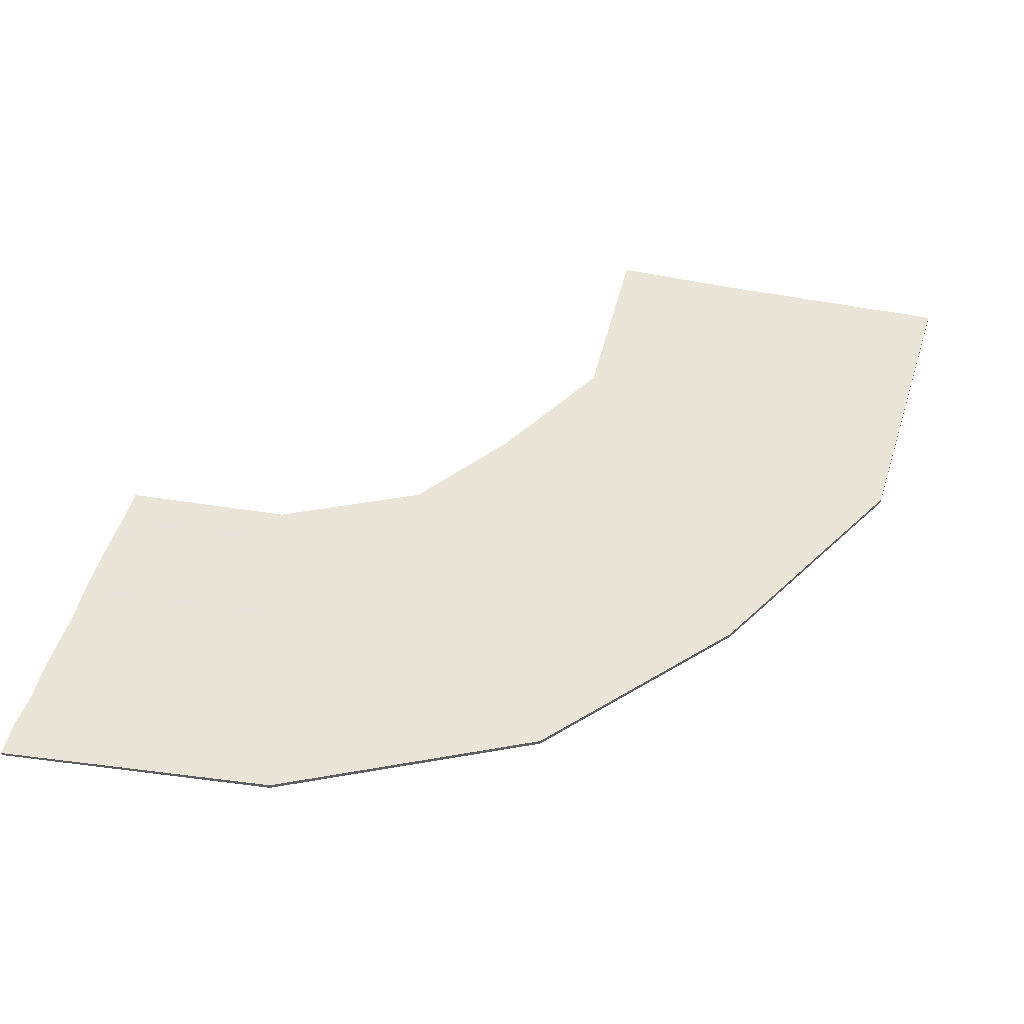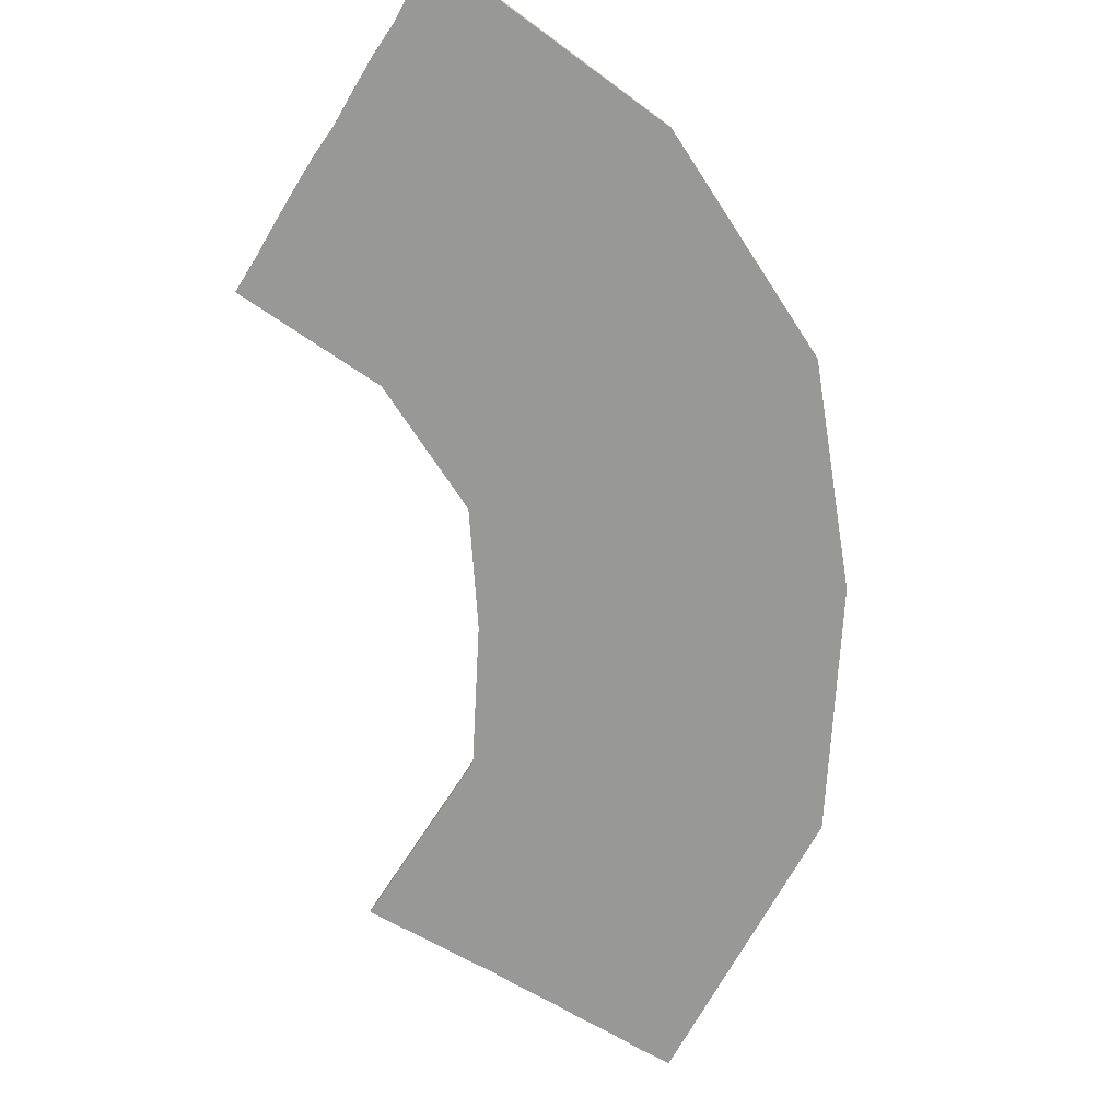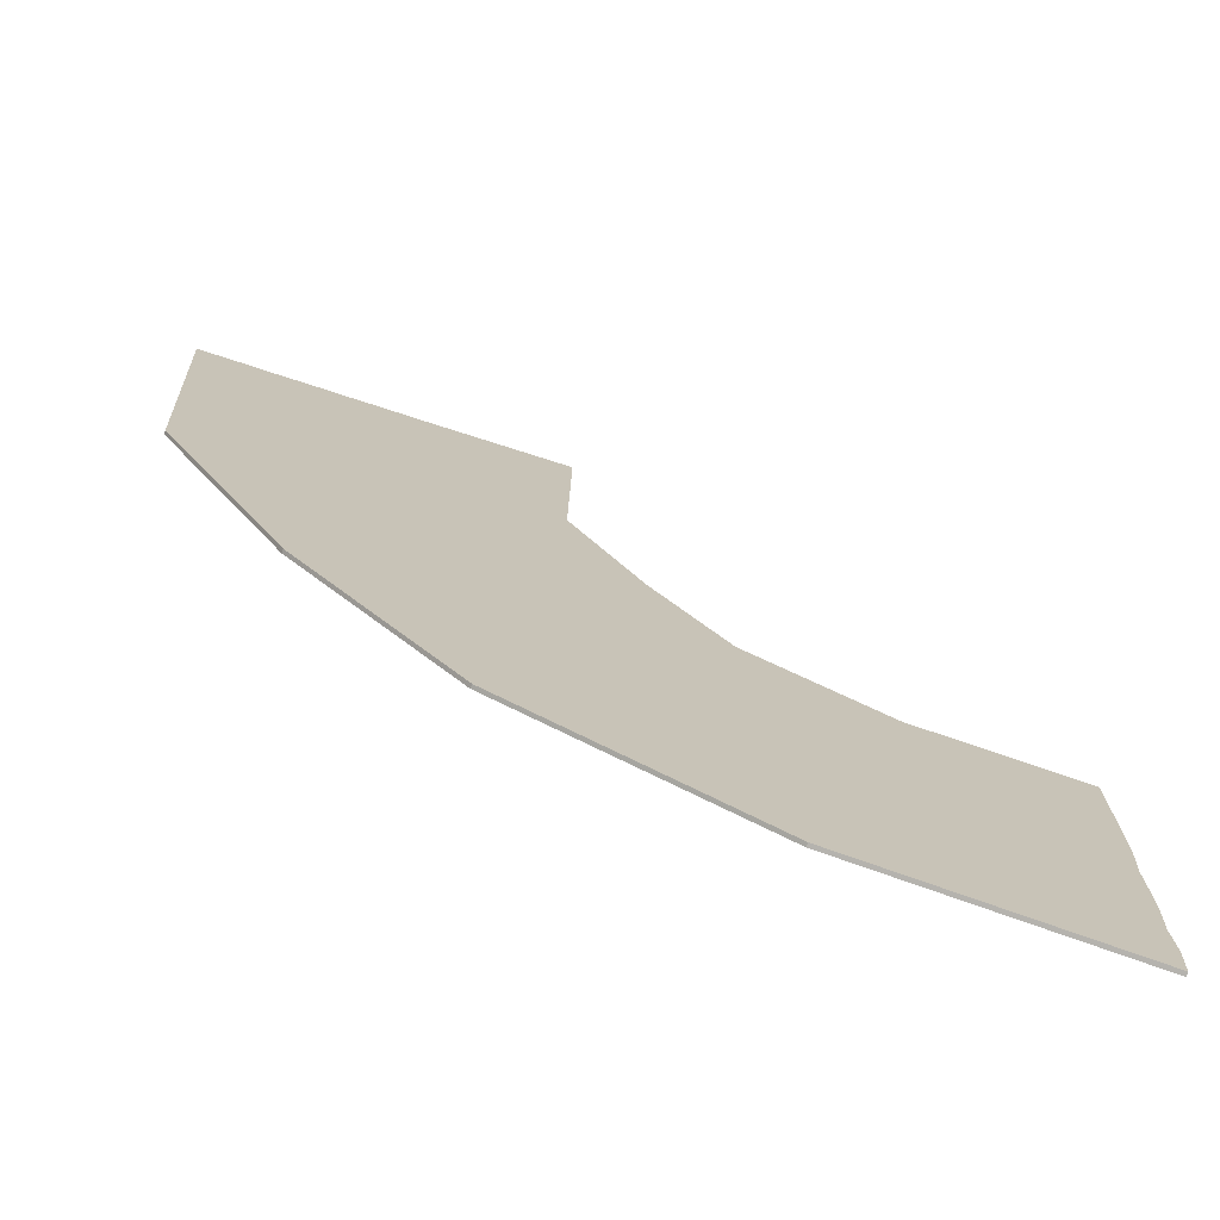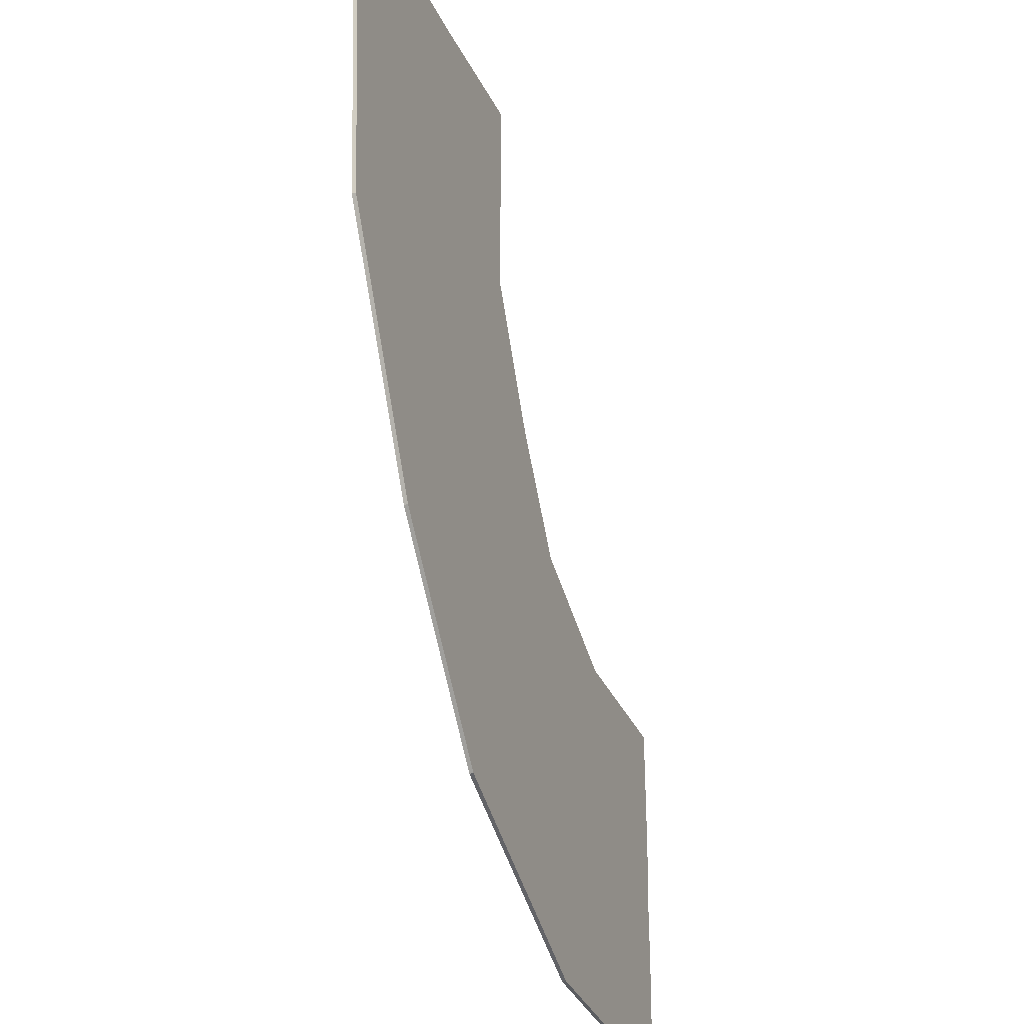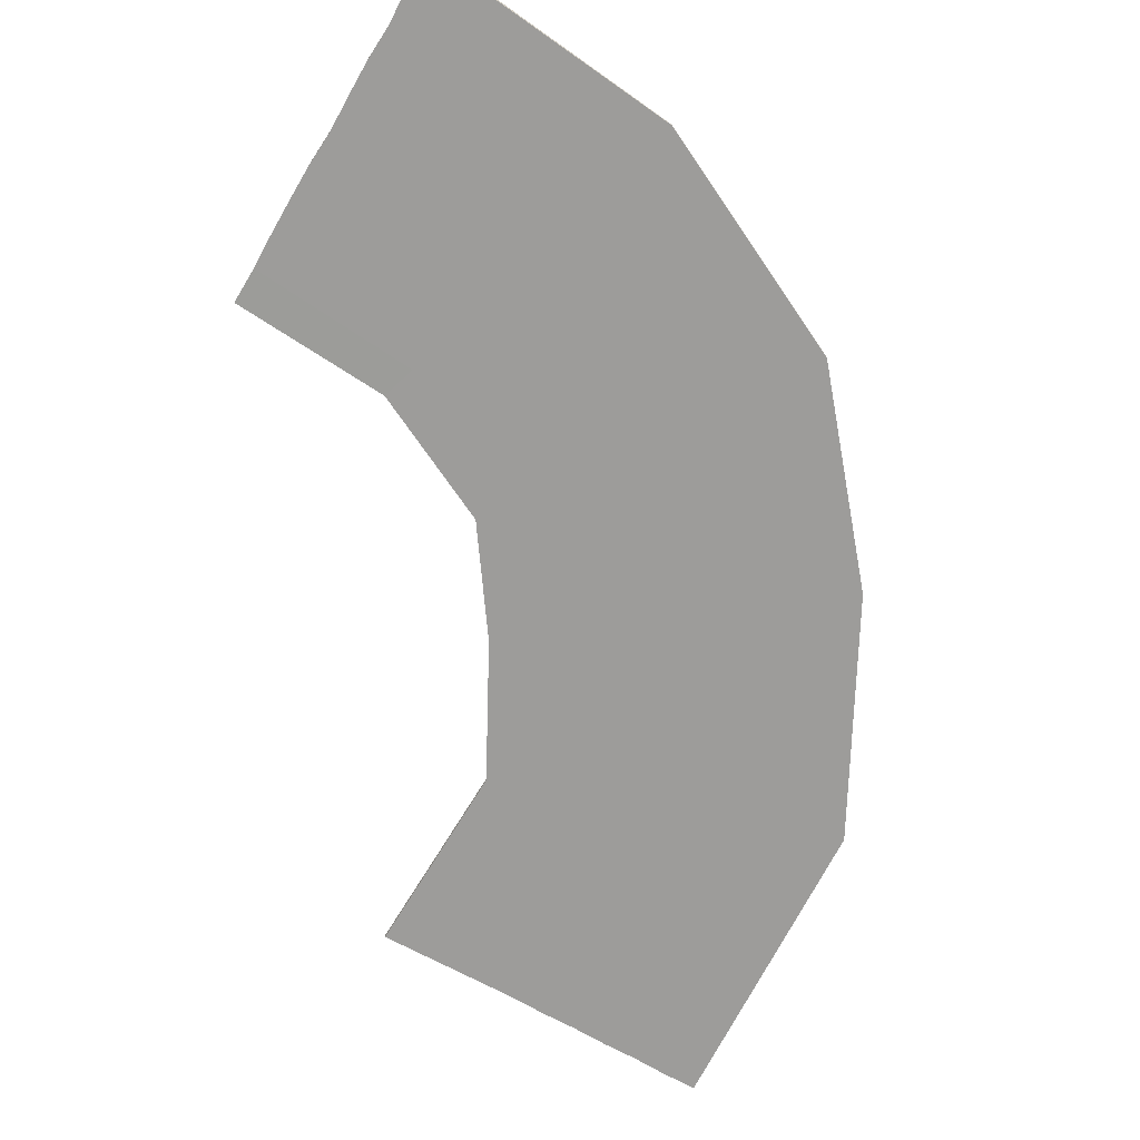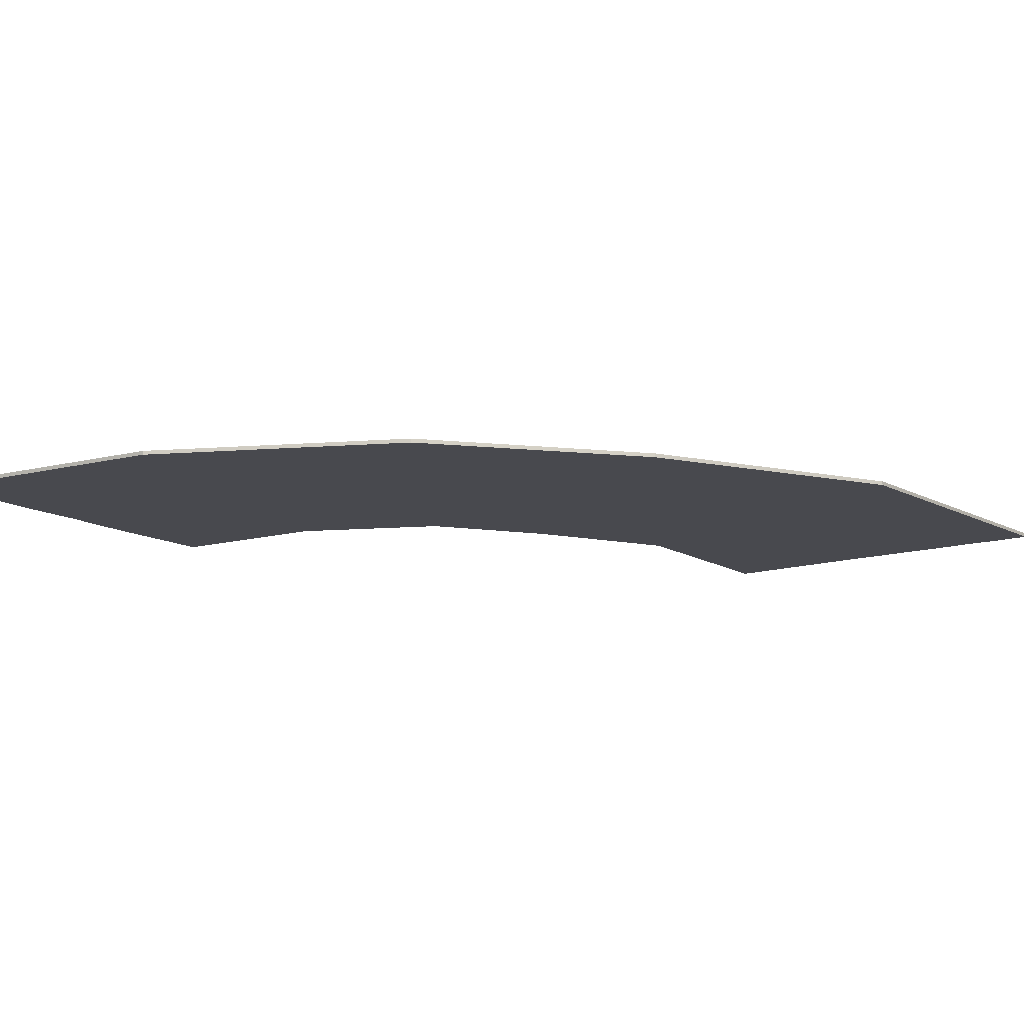
<metadata>
{"format":"obj","ext":"obj","renderer":"f3d","projection":"perspective","resolution":1024,"background":"white","views":[{"elev":44.4,"azim":-166.5,"up":"+Y"},{"elev":-68.5,"azim":148.4,"up":"+Y"},{"elev":-74.1,"azim":-18.2,"up":"+Z"},{"elev":-28.2,"azim":-69.8,"up":"+Z"},{"elev":-70.0,"azim":149.7,"up":"+Y"},{"elev":-12.7,"azim":-144.4,"up":"+Y"}]}
</metadata>
<code>
v 16.59 -0.3721 -29.8
v -4.869 -0.3869 -28.72
v -22.51 -0.3869 -20.36
v -32.08 -0.3869 -6.91
v -41.47 -0.3869 10.3
v -41.16 -0.3869 37.23
v 16.53 -0.3869 -34.77
v -6.207 -0.3869 -33.36
v -25.2 -0.3869 -24.35
v -35.87 -0.3869 -9.869
v -45.98 -0.3869 8.668
v -46.22 -0.3869 37.08
v 16.66 -0.3869 -39.59
v -7.545 -0.3869 -38
v -27.9 -0.3869 -28.35
v -39.65 -0.3869 -12.83
v -50.48 -0.3869 7.033
v -51.01 -0.3869 36.93
v 16.69 -0.3869 -44.42
v -8.883 -0.3869 -42.64
v -30.59 -0.3869 -32.34
v -43.44 -0.3869 -15.79
v -54.99 -0.3869 5.399
v -55.8 -0.3869 36.78
v 16.67 -0.3869 -49.25
v -10.22 -0.3869 -47.27
v -33.28 -0.3869 -36.33
v -47.23 -0.3869 -18.75
v -59.5 -0.3869 3.763
v -60.59 -0.3869 36.63
v 16.4 -0.3869 -54.07
v -11.56 -0.3869 -51.91
v -35.98 -0.3869 -40.33
v -51.02 -0.3869 -21.71
v -64.01 -0.3869 2.129
v -65.38 -0.3869 36.67
v 16.52 -0.3869 -58.9
v -12.9 -0.3869 -56.55
v -38.67 -0.3869 -44.32
v -54.8 -0.3869 -24.66
v -68.52 -0.3869 0.4937
v -70.17 -0.3869 36.52
v 16.58 -0.3869 -63.73
v -14.24 -0.3869 -61.18
v -41.37 -0.3869 -48.31
v -58.59 -0.3869 -27.62
v -73.03 -0.3869 -1.141
v -74.96 -0.3869 36.57
v 16.35 -0.3869 -68.55
v -15.57 -0.3869 -65.82
v -44.06 -0.3869 -52.31
v -62.38 -0.3869 -30.58
v -77.54 -0.3869 -2.776
v -79.75 -0.3869 36.42
v 16.66 -0.3869 -73.38
v -16.91 -0.3869 -70.46
v -46.76 -0.3869 -56.3
v -66.17 -0.3869 -33.54
v -82.05 -0.3869 -4.411
v -84.54 -0.3869 36.5
v 16.41 -0.3869 -78.01
v -18.25 -0.3869 -75.09
v -49.45 -0.3869 -60.29
v -69.95 -0.3869 -36.5
v -86.56 -0.3869 -6.046
v -89.11 -0.3869 36.35
v 16.41 0.1131 -78.1
v -18.25 0.1131 -75.09
v -16.91 0.1131 -70.46
v 16.66 0.1239 -73.38
v -49.45 0.1131 -60.29
v -46.76 0.1131 -56.3
v -69.95 0.1131 -36.5
v -66.17 0.1131 -33.54
v -86.56 0.1131 -6.046
v -82.05 0.1131 -4.411
v -89.11 0.1131 36.35
v -84.54 0.1131 36.5
v -15.57 0.1131 -65.82
v 16.35 0.1239 -68.55
v -44.06 0.1131 -52.31
v -62.38 0.1131 -30.58
v -77.54 0.1131 -2.776
v -79.75 0.1131 36.42
v -14.24 0.1131 -61.18
v 16.58 0.1239 -63.73
v -41.37 0.1131 -48.31
v -58.59 0.1131 -27.62
v -73.03 0.1131 -1.141
v -74.96 0.1131 36.57
v -12.9 0.1131 -56.55
v 16.52 0.1239 -58.9
v -38.67 0.1131 -44.32
v -54.8 0.1131 -24.66
v -68.52 0.1131 0.4937
v -70.17 0.1131 36.52
v -11.56 0.1131 -51.91
v 16.4 0.1239 -54.07
v -35.98 0.1131 -40.33
v -51.02 0.1131 -21.71
v -64.01 0.1131 2.129
v -65.38 0.1131 36.67
v -10.22 0.1131 -47.27
v 16.67 0.1131 -49.25
v -33.28 0.1131 -36.33
v -47.23 0.1131 -18.75
v -59.5 0.1131 3.763
v -60.59 0.1131 36.63
v -8.883 0.1131 -42.64
v 16.69 0.1413 -44.42
v -30.59 0.1131 -32.34
v -43.44 0.1131 -15.79
v -54.99 0.1131 5.399
v -55.8 0.1131 36.78
v -7.545 0.1131 -38
v 16.66 0.1588 -39.59
v -27.9 0.1131 -28.35
v -39.65 0.1131 -12.83
v -50.48 0.1131 7.033
v -51.01 0.1131 36.93
v -6.207 0.1131 -33.36
v 16.53 0.1862 -34.77
v -25.2 0.1131 -24.35
v -35.87 0.1131 -9.869
v -45.98 0.1131 8.668
v -46.22 0.1131 37.08
v -4.869 0.1131 -28.72
v 16.59 0.1279 -29.8
v -22.51 0.1131 -20.36
v -32.08 0.1131 -6.91
v -41.47 0.1131 10.3
v -41.16 0.1131 37.23
f 8 7 1 2
f 3 4 10 9
f 4 5 11 10
f 5 6 12 11
f 14 13 7 8
f 9 10 16 15
f 10 11 17 16
f 11 12 18 17
f 20 19 13 14
f 15 16 22 21
f 16 17 23 22
f 17 18 24 23
f 26 25 19 20
f 21 22 28 27
f 22 23 29 28
f 23 24 30 29
f 32 31 25 26
f 27 28 34 33
f 28 29 35 34
f 29 30 36 35
f 38 37 31 32
f 33 34 40 39
f 34 35 41 40
f 35 36 42 41
f 44 43 37 38
f 39 40 46 45
f 40 41 47 46
f 41 42 48 47
f 50 49 43 44
f 45 46 52 51
f 46 47 53 52
f 47 48 54 53
f 56 55 49 50
f 51 52 58 57
f 52 53 59 58
f 53 54 60 59
f 62 61 55 56
f 57 58 64 63
f 58 59 65 64
f 59 60 66 65
f 69 70 67 68
f 71 73 74 72
f 73 75 76 74
f 75 77 78 76
f 79 80 70 69
f 72 74 82 81
f 74 76 83 82
f 76 78 84 83
f 85 86 80 79
f 81 82 88 87
f 82 83 89 88
f 83 84 90 89
f 91 92 86 85
f 87 88 94 93
f 88 89 95 94
f 89 90 96 95
f 97 98 92 91
f 93 94 100 99
f 94 95 101 100
f 95 96 102 101
f 103 104 98 97
f 99 100 106 105
f 100 101 107 106
f 101 102 108 107
f 109 110 104 103
f 105 106 112 111
f 106 107 113 112
f 107 108 114 113
f 115 116 110 109
f 111 112 118 117
f 112 113 119 118
f 113 114 120 119
f 121 122 116 115
f 117 118 124 123
f 118 119 125 124
f 119 120 126 125
f 127 128 122 121
f 123 124 130 129
f 124 125 131 130
f 125 126 132 131
f 69 68 71 72
f 79 69 72 81
f 85 79 81 87
f 91 85 87 93
f 97 91 93 99
f 103 97 99 105
f 109 103 105 111
f 115 109 111 117
f 121 115 117 123
f 127 121 123 129
f 8 2 3 9
f 14 8 9 15
f 20 14 15 21
f 26 20 21 27
f 32 26 27 33
f 38 32 33 39
f 44 38 39 45
f 50 44 45 51
f 56 50 51 57
f 62 56 57 63
f 6 5 131 132
f 5 4 130 131
f 4 3 129 130
f 3 2 127 129
f 2 1 128 127
f 66 60 78 77
f 60 54 84 78
f 54 48 90 84
f 48 42 96 90
f 42 36 102 96
f 36 30 108 102
f 30 24 114 108
f 24 18 120 114
f 18 12 126 120
f 12 6 132 126
f 1 7 122 128
f 7 13 116 122
f 13 19 110 116
f 19 25 104 110
f 25 31 98 104
f 31 37 92 98
f 37 43 86 92
f 43 49 80 86
f 49 55 70 80
f 55 61 67 70
f 61 62 68 67
f 62 63 71 68
f 63 64 73 71
f 64 65 75 73
f 65 66 77 75

</code>
